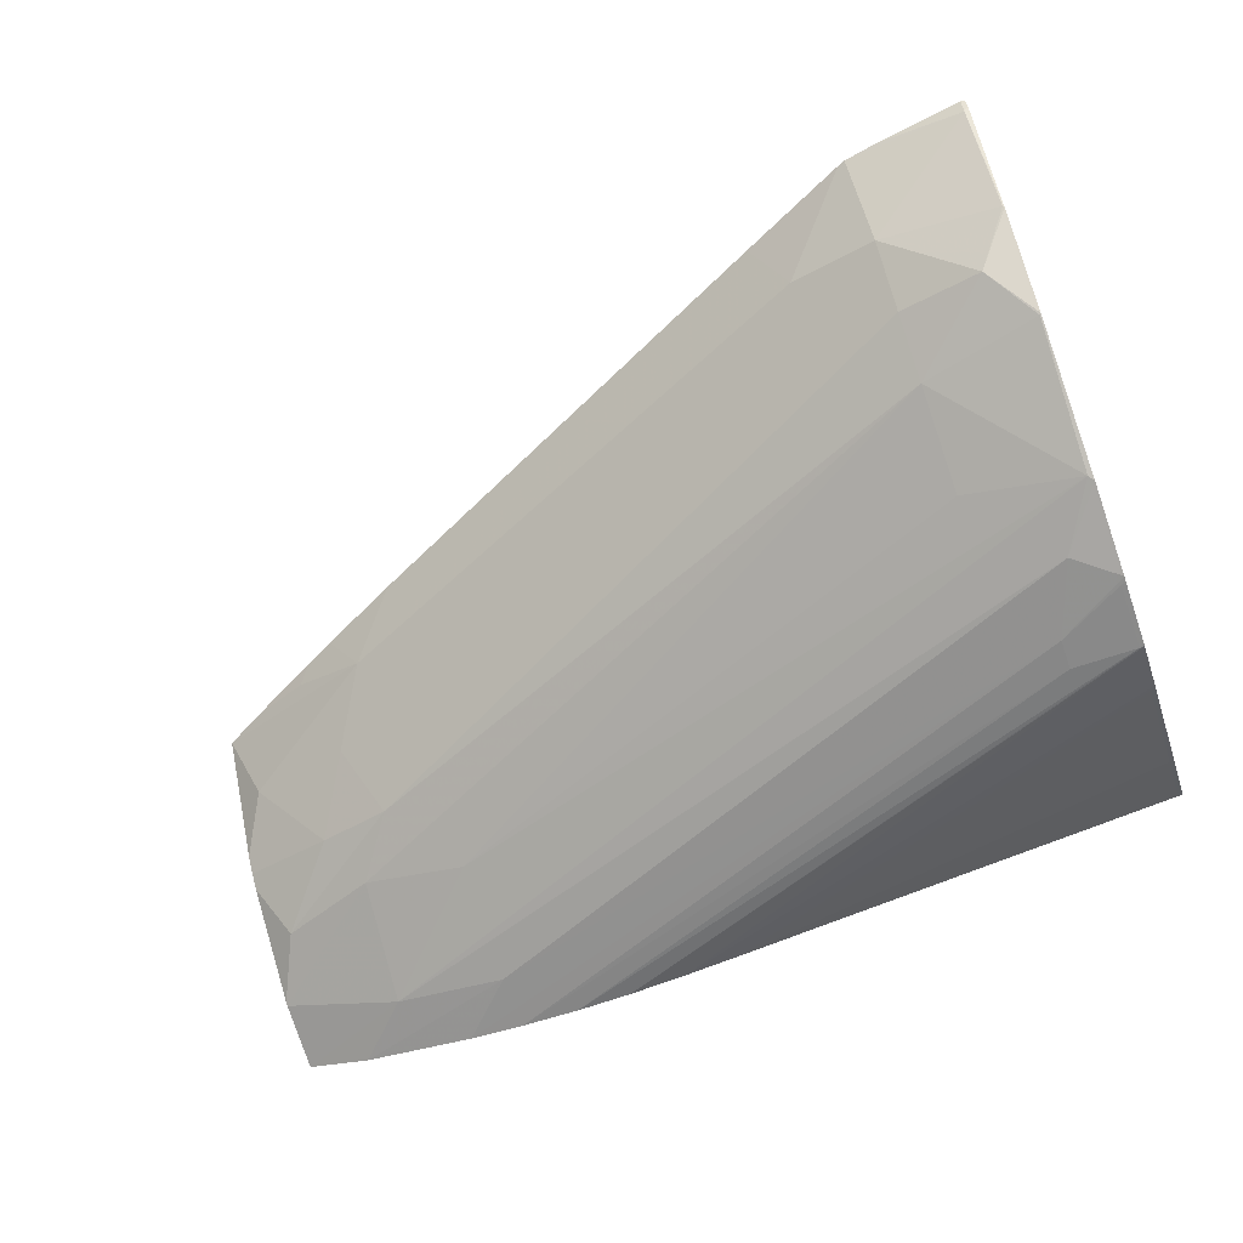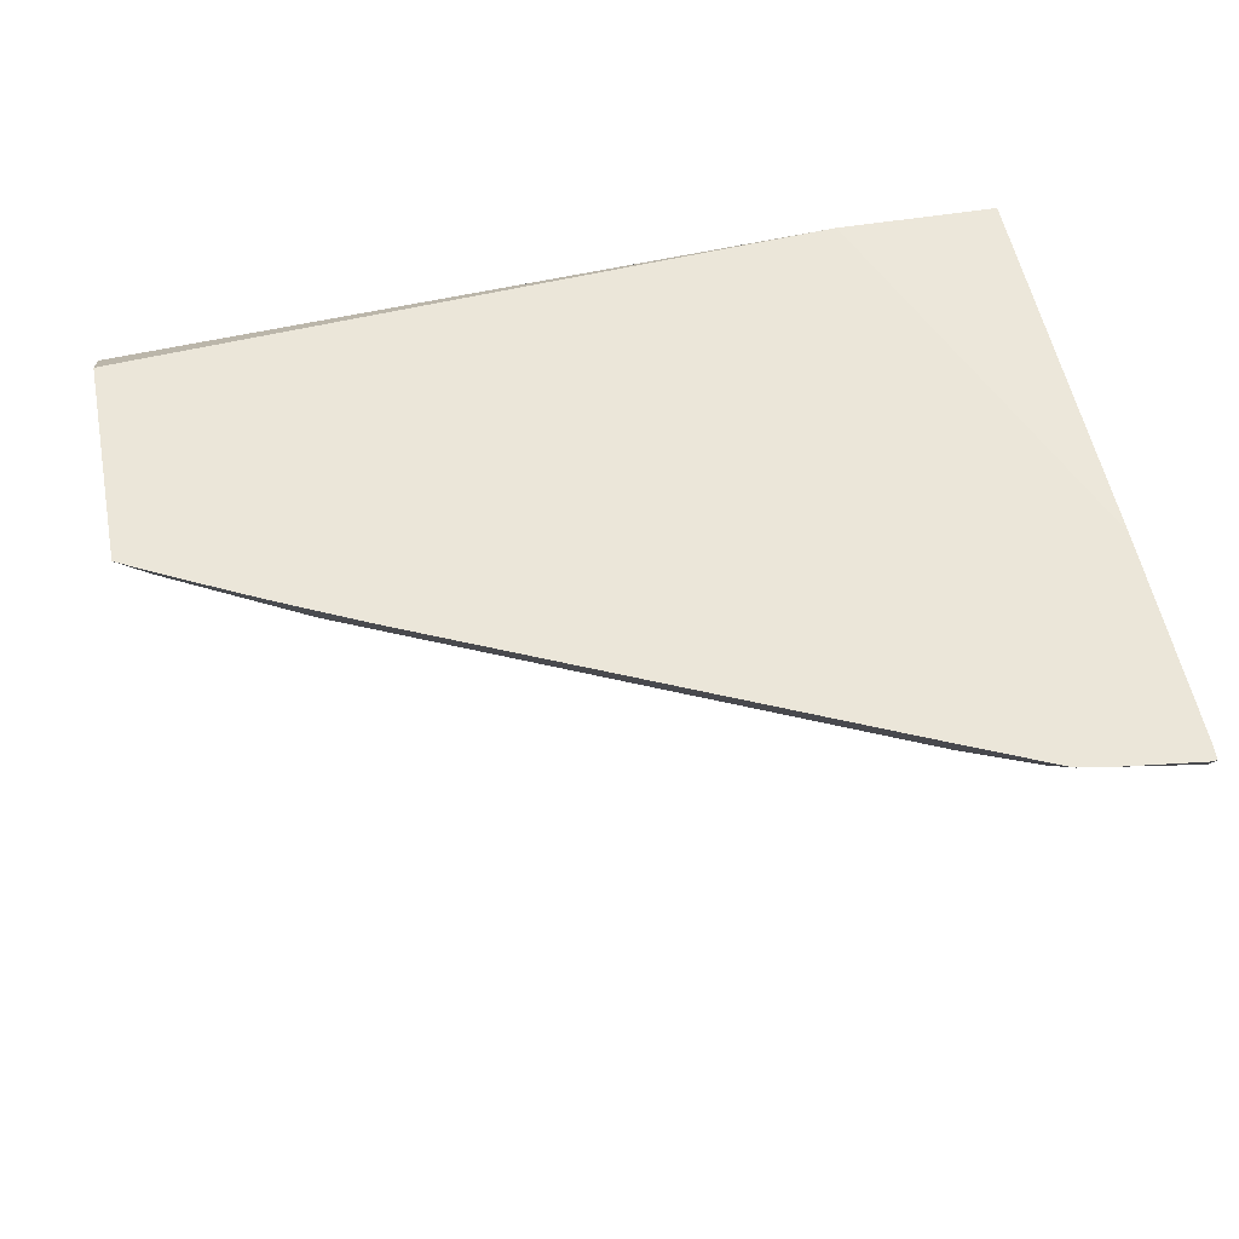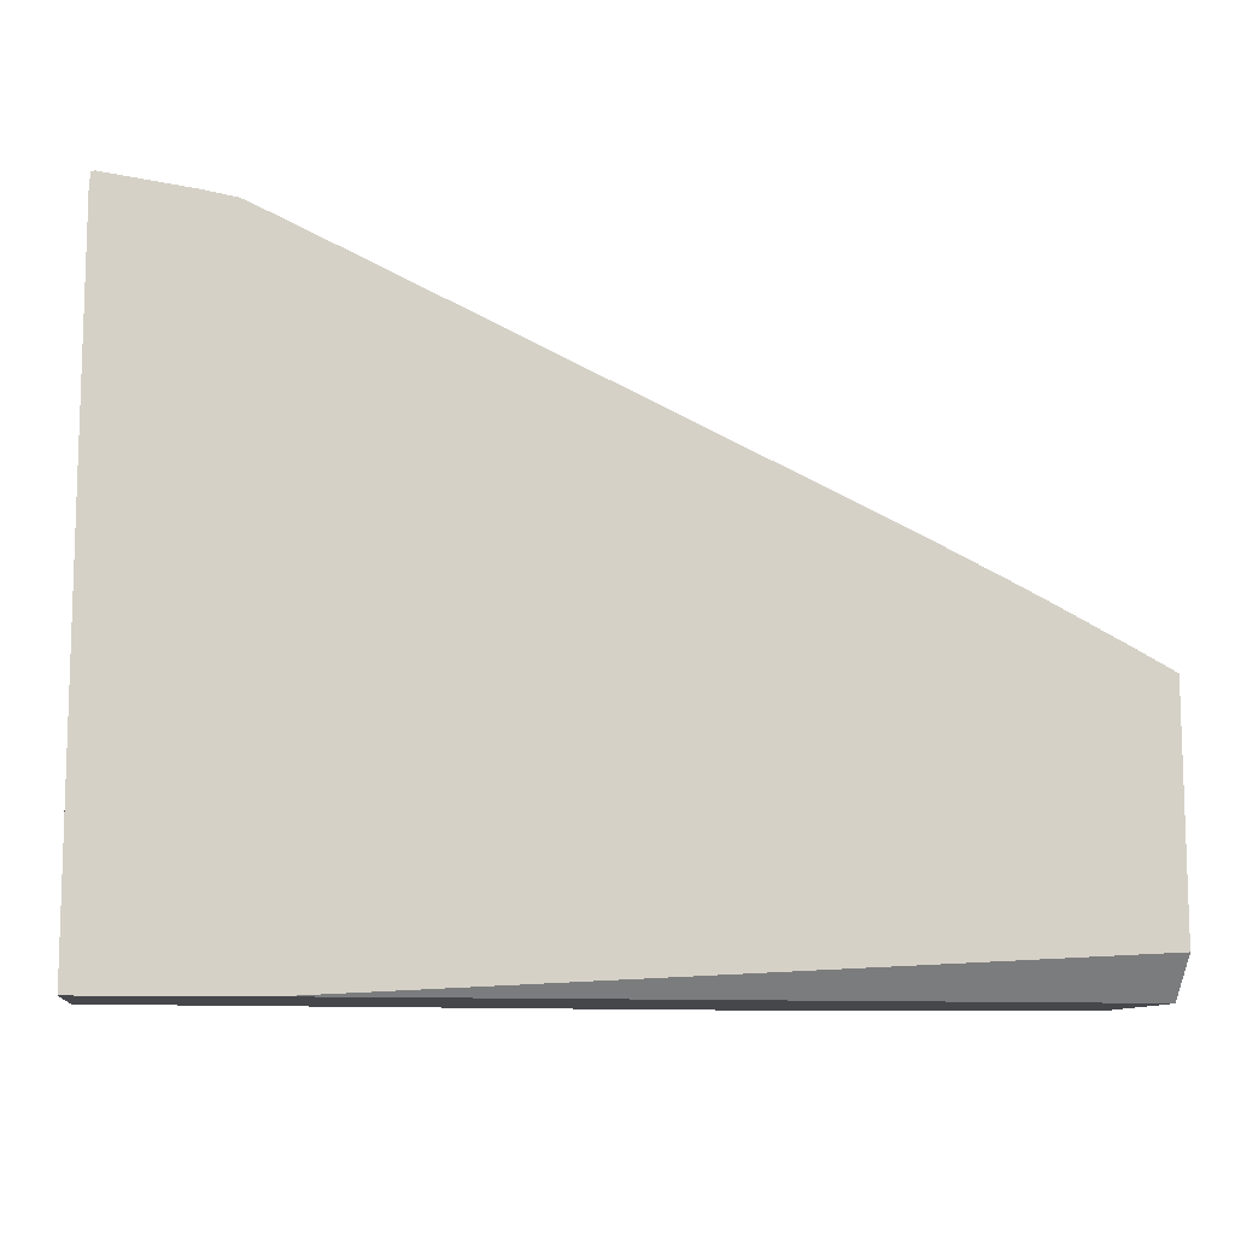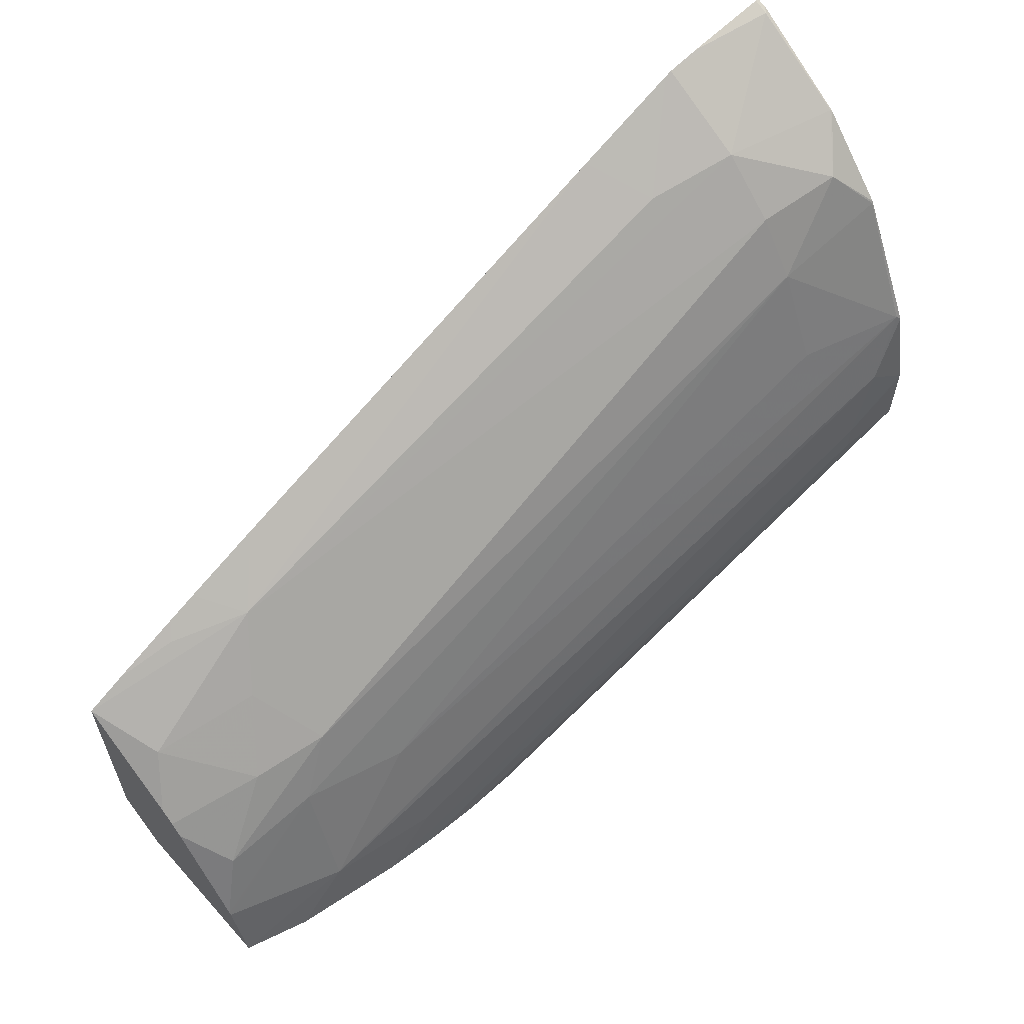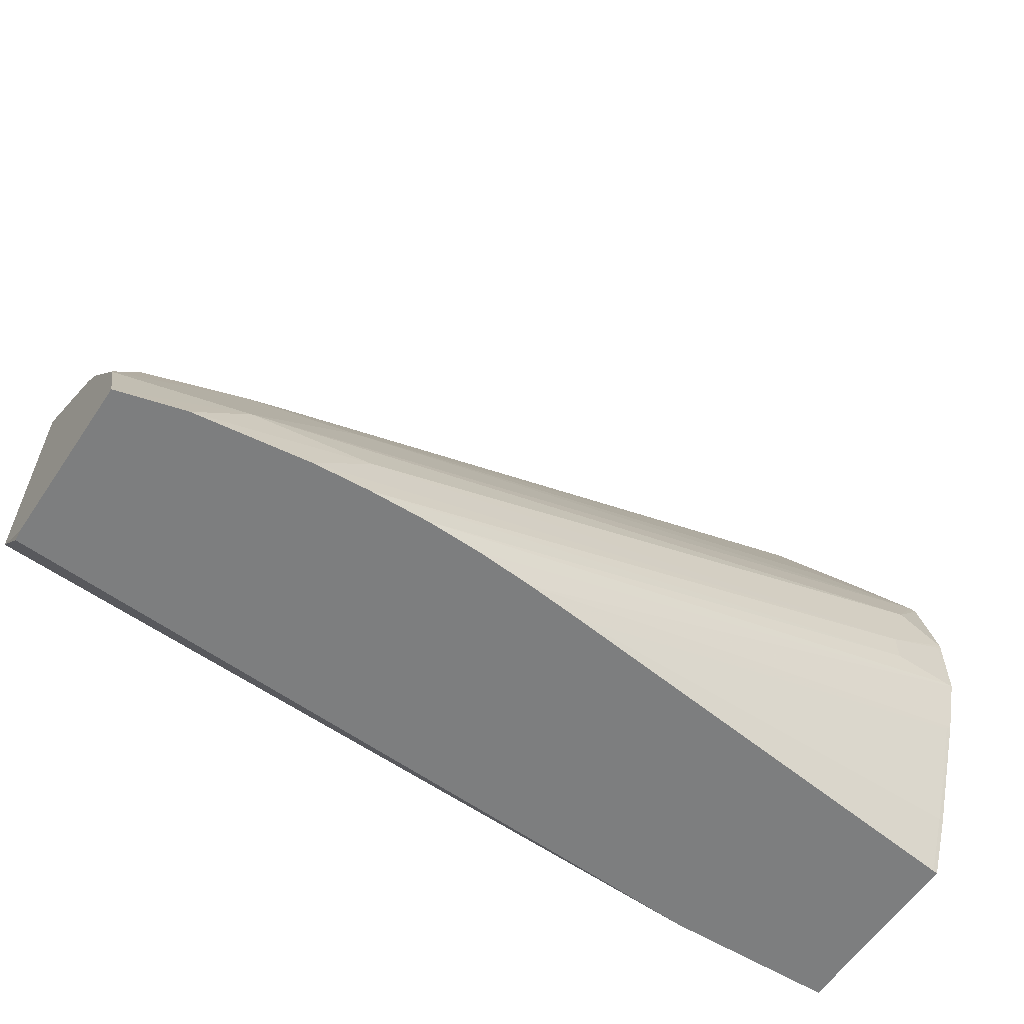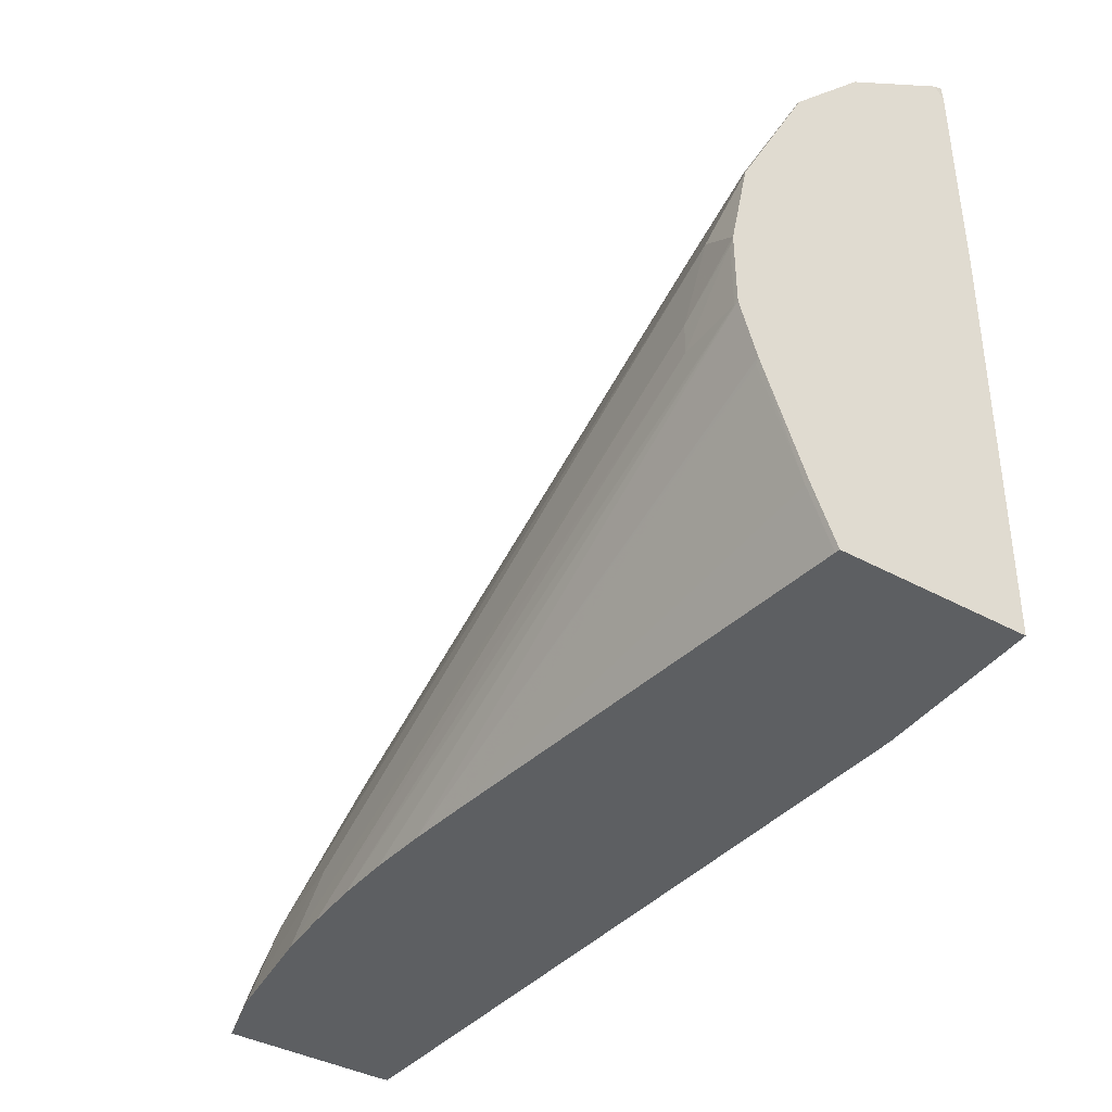
<metadata>
{"format":"obj","ext":"obj","renderer":"f3d","projection":"perspective","resolution":1024,"background":"white","views":[{"elev":-63.4,"azim":19.8,"up":"+Y"},{"elev":55.9,"azim":-11.2,"up":"+Y"},{"elev":-10.6,"azim":171.5,"up":"+Z"},{"elev":60.0,"azim":-41.7,"up":"+Z"},{"elev":-59.3,"azim":-33.8,"up":"+Z"},{"elev":-39.7,"azim":55.9,"up":"+Z"}]}
</metadata>
<code>
v 0.04248 0.1891 0.06602
v 0.04248 0.1893 0.06669
v 0.04248 0.1908 0.06602
v 0.04315 0.1889 0.06602
v 0.04372 0.1889 0.06658
v 0.04248 0.1893 0.06672
v 0.04379 0.1894 0.06775
v 0.04248 0.1913 0.06641
v 0.04249 0.1909 0.06602
v 0.04431 0.1888 0.06602
v 0.04487 0.1888 0.06658
v 0.05142 0.1885 0.06932
v 0.05181 0.1887 0.06997
v 0.04487 0.1892 0.06774
v 0.04248 0.19 0.06774
v 0.04278 0.1895 0.06737
v 0.05065 0.1894 0.07103
v 0.04422 0.1896 0.06835
v 0.04248 0.1913 0.06643
v 0.05013 0.1913 0.06602
v 0.04487 0.1887 0.06602
v 0.05115 0.1885 0.06855
v 0.05186 0.1885 0.06899
v 0.05186 0.1887 0.06991
v 0.05184 0.1894 0.07132
v 0.05065 0.189 0.07005
v 0.04248 0.1901 0.06787
v 0.04345 0.1898 0.06814
v 0.05148 0.1897 0.07177
v 0.05065 0.1898 0.07161
v 0.04386 0.1903 0.06882
v 0.04248 0.1913 0.06882
v 0.04897 0.1913 0.06826
v 0.05186 0.1913 0.07034
v 0.05186 0.1912 0.06602
v 0.04546 0.1887 0.06602
v 0.05115 0.1885 0.06824
v 0.05181 0.1885 0.06892
v 0.05186 0.1885 0.06896
v 0.05186 0.1894 0.07133
v 0.04248 0.1903 0.068
v 0.04277 0.1906 0.06852
v 0.05186 0.1901 0.07213
v 0.05184 0.1901 0.07215
v 0.05065 0.1904 0.07214
v 0.04427 0.1908 0.06948
v 0.0435 0.1912 0.06929
v 0.04291 0.1913 0.06905
v 0.05186 0.1913 0.07269
v 0.05186 0.1893 0.06602
v 0.04603 0.1887 0.06602
v 0.05181 0.1885 0.06823
v 0.05186 0.1885 0.06828
v 0.05186 0.1885 0.06892
v 0.05186 0.1912 0.07282
v 0.05181 0.1912 0.07281
v 0.05061 0.1913 0.0727
v 0.05053 0.1913 0.07267
v 0.04977 0.1906 0.07194
v 0.04477 0.1913 0.06999
v 0.04395 0.1913 0.06958
v 0.04364 0.1913 0.06943
v 0.04944 0.1913 0.07217
v 0.05185 0.1913 0.07286
v 0.05186 0.1893 0.06604
v 0.05181 0.1893 0.06602
v 0.04662 0.1888 0.06602
v 0.05186 0.1885 0.06824
v 0.05181 0.1913 0.07287
v 0.05095 0.1913 0.07276
v 0.05186 0.1891 0.06658
v 0.05181 0.1891 0.06658
v 0.04718 0.1888 0.06602
v 0.05181 0.1887 0.06765
v 0.05186 0.1887 0.0677
f 1 2 6
f 1 6 15
f 1 15 27
f 1 27 41
f 1 41 32
f 1 32 19
f 1 19 8
f 1 8 3
f 1 3 9
f 1 9 20
f 1 20 35
f 1 35 50
f 1 50 66
f 1 66 73
f 1 73 67
f 1 67 51
f 1 51 36
f 1 36 21
f 1 21 10
f 1 10 4
f 1 4 5
f 1 5 2
f 2 5 7
f 2 7 6
f 3 8 9
f 4 10 11
f 4 11 5
f 5 11 12
f 5 12 13
f 5 13 14
f 5 14 7
f 6 7 16
f 6 16 15
f 7 14 17
f 7 17 18
f 7 18 16
f 8 19 20
f 8 20 9
f 10 21 22
f 10 22 11
f 11 22 12
f 12 22 23
f 12 23 24
f 12 24 13
f 13 24 25
f 13 25 17
f 13 17 26
f 13 26 14
f 14 26 17
f 15 16 28
f 15 28 27
f 16 18 28
f 17 25 29
f 17 29 30
f 17 30 18
f 18 31 28
f 18 30 31
f 19 32 48
f 19 48 62
f 19 62 61
f 19 61 60
f 19 60 63
f 19 63 58
f 19 58 57
f 19 57 70
f 19 70 69
f 19 69 64
f 19 64 49
f 19 49 34
f 19 34 33
f 19 33 20
f 20 33 34
f 20 34 35
f 21 36 37
f 21 37 22
f 22 37 38
f 22 38 23
f 23 39 54
f 23 54 53
f 23 53 68
f 23 68 75
f 23 75 71
f 23 71 65
f 23 65 50
f 23 50 35
f 23 35 34
f 23 34 49
f 23 49 55
f 23 55 43
f 23 43 40
f 23 40 24
f 23 38 39
f 24 40 25
f 25 40 29
f 27 28 42
f 27 42 41
f 28 31 42
f 29 40 43
f 29 43 44
f 29 44 45
f 29 45 30
f 30 45 46
f 30 46 31
f 31 46 42
f 32 41 42
f 32 42 46
f 32 46 47
f 32 47 48
f 36 51 52
f 36 52 37
f 37 52 38
f 38 52 53
f 38 53 54
f 38 54 39
f 43 55 56
f 43 56 44
f 44 56 45
f 45 57 58
f 45 58 59
f 45 59 46
f 45 56 57
f 46 60 61
f 46 61 62
f 46 62 47
f 46 59 63
f 46 63 60
f 47 62 48
f 49 64 55
f 50 65 66
f 51 67 68
f 51 68 52
f 52 68 53
f 55 64 69
f 55 69 56
f 56 69 70
f 56 70 57
f 58 63 59
f 65 71 72
f 65 72 66
f 66 72 73
f 67 73 74
f 67 74 75
f 67 75 68
f 71 75 72
f 72 75 74
f 72 74 73

</code>
